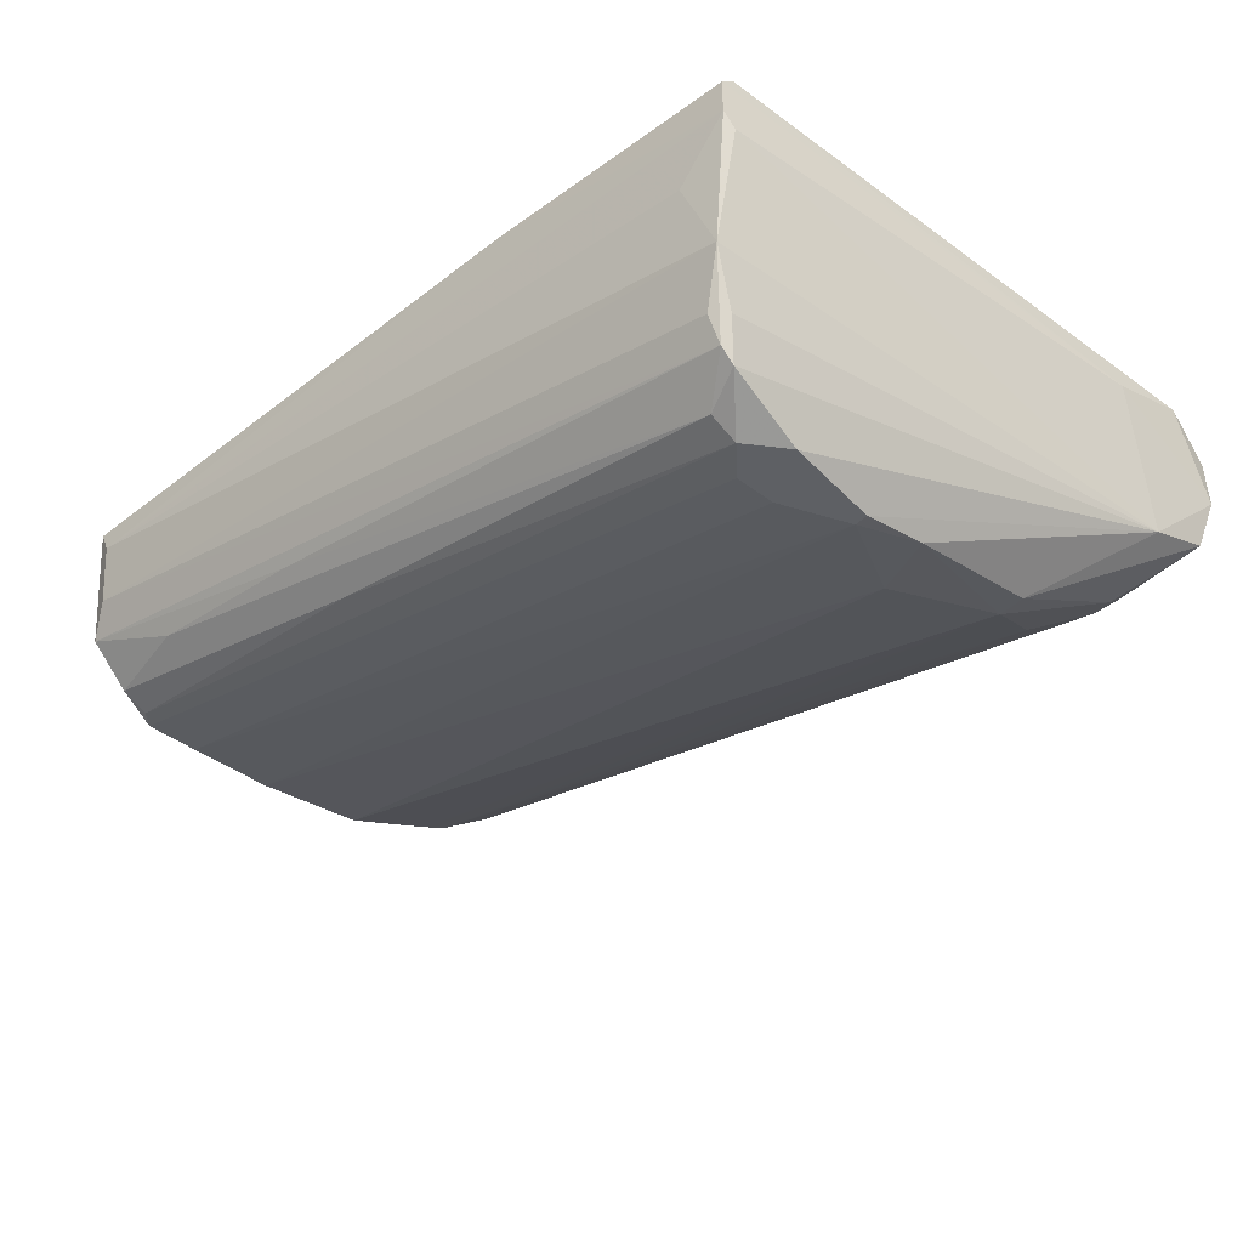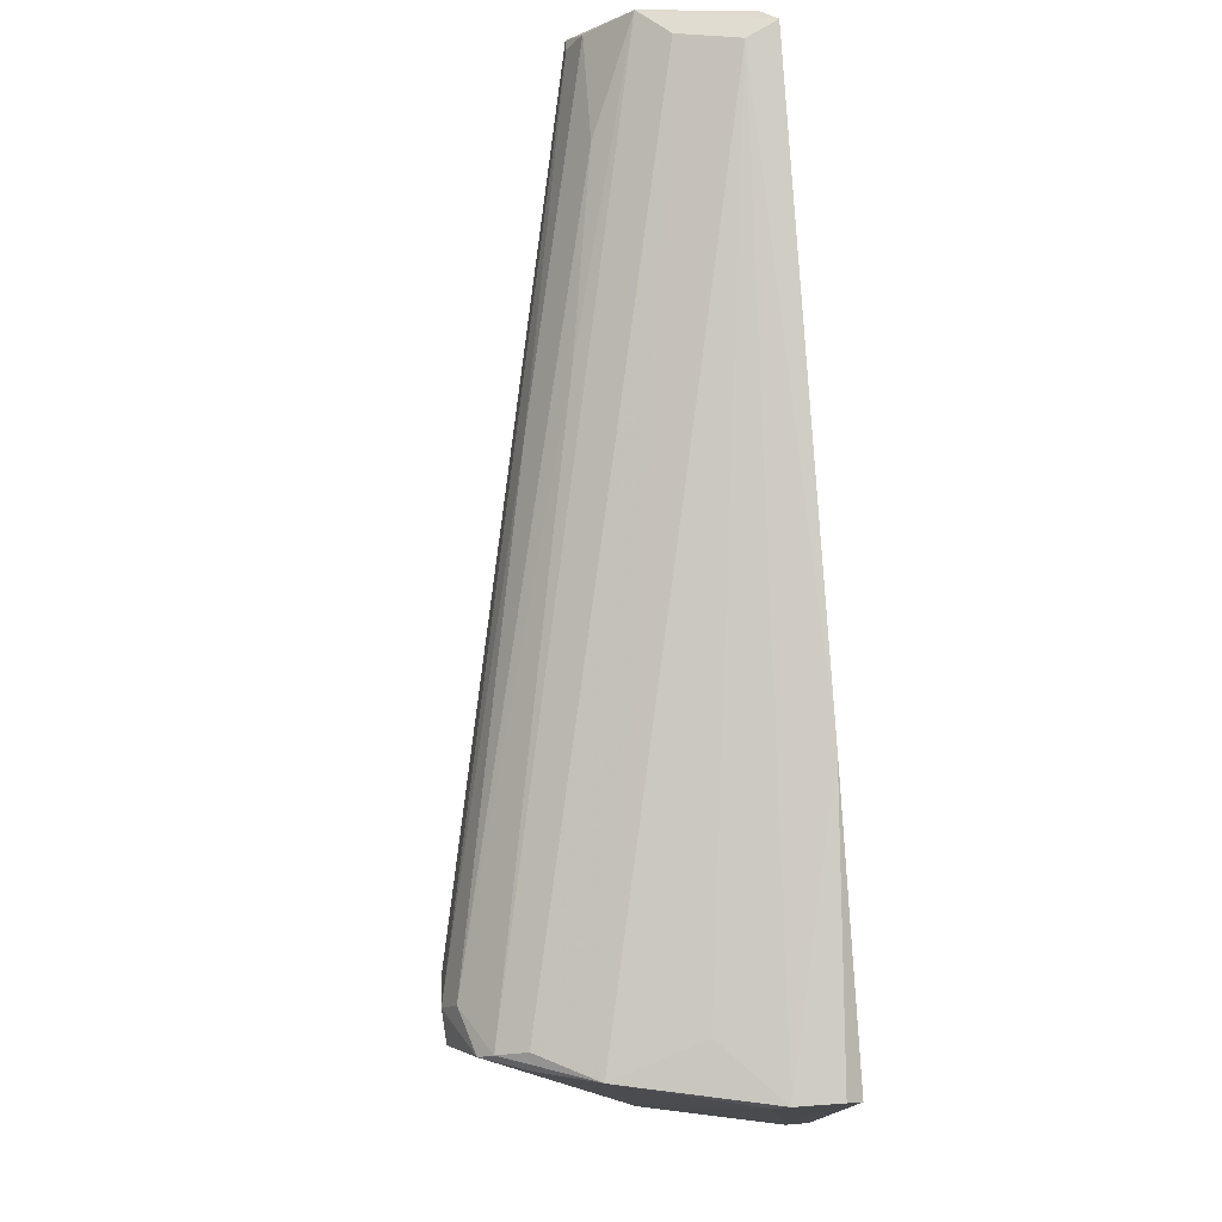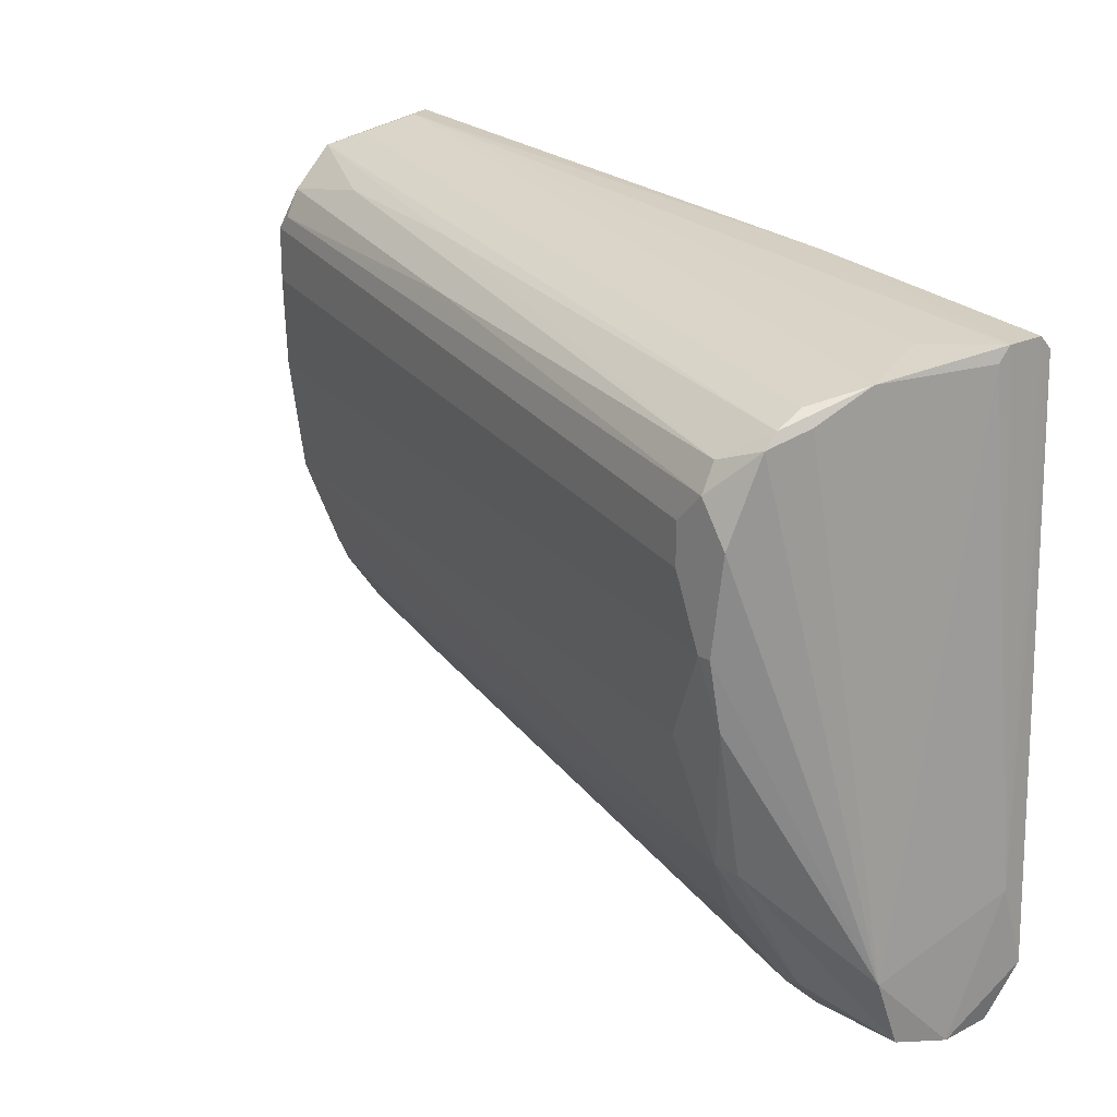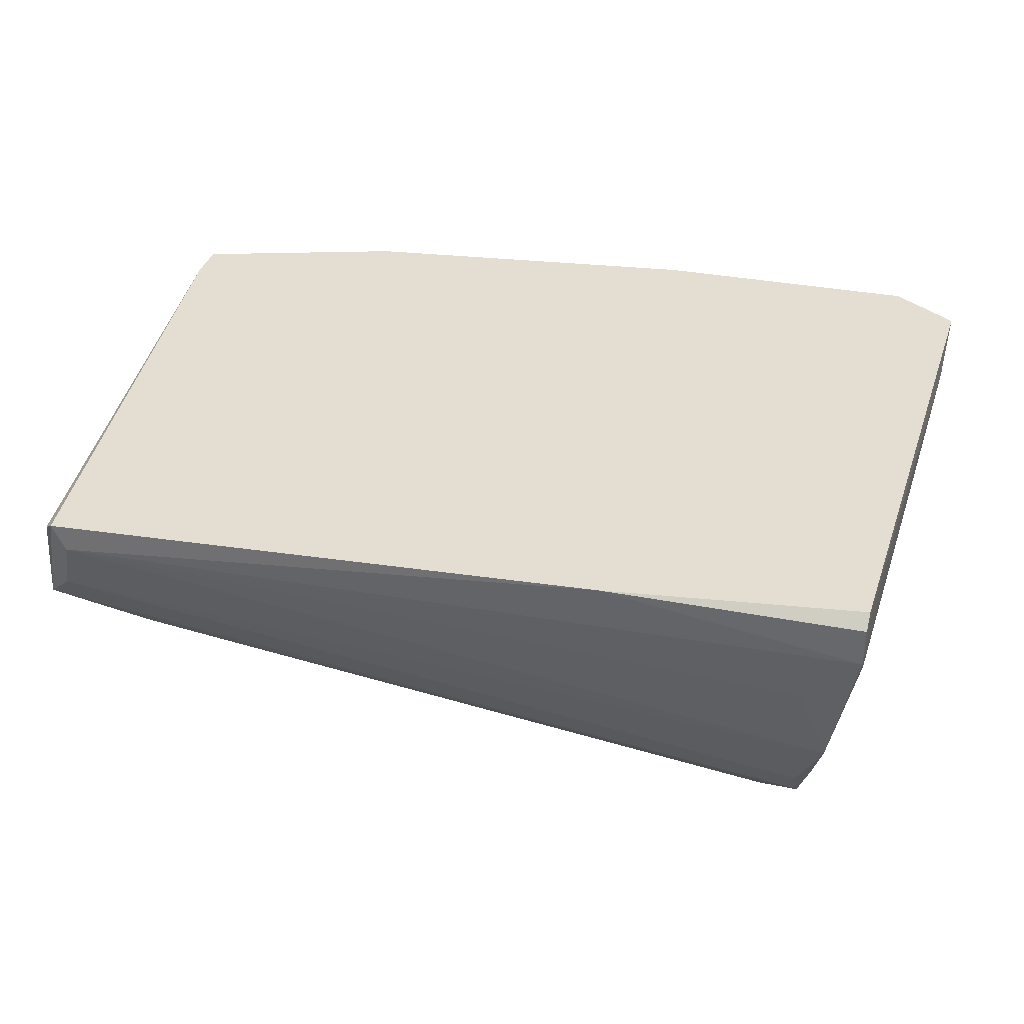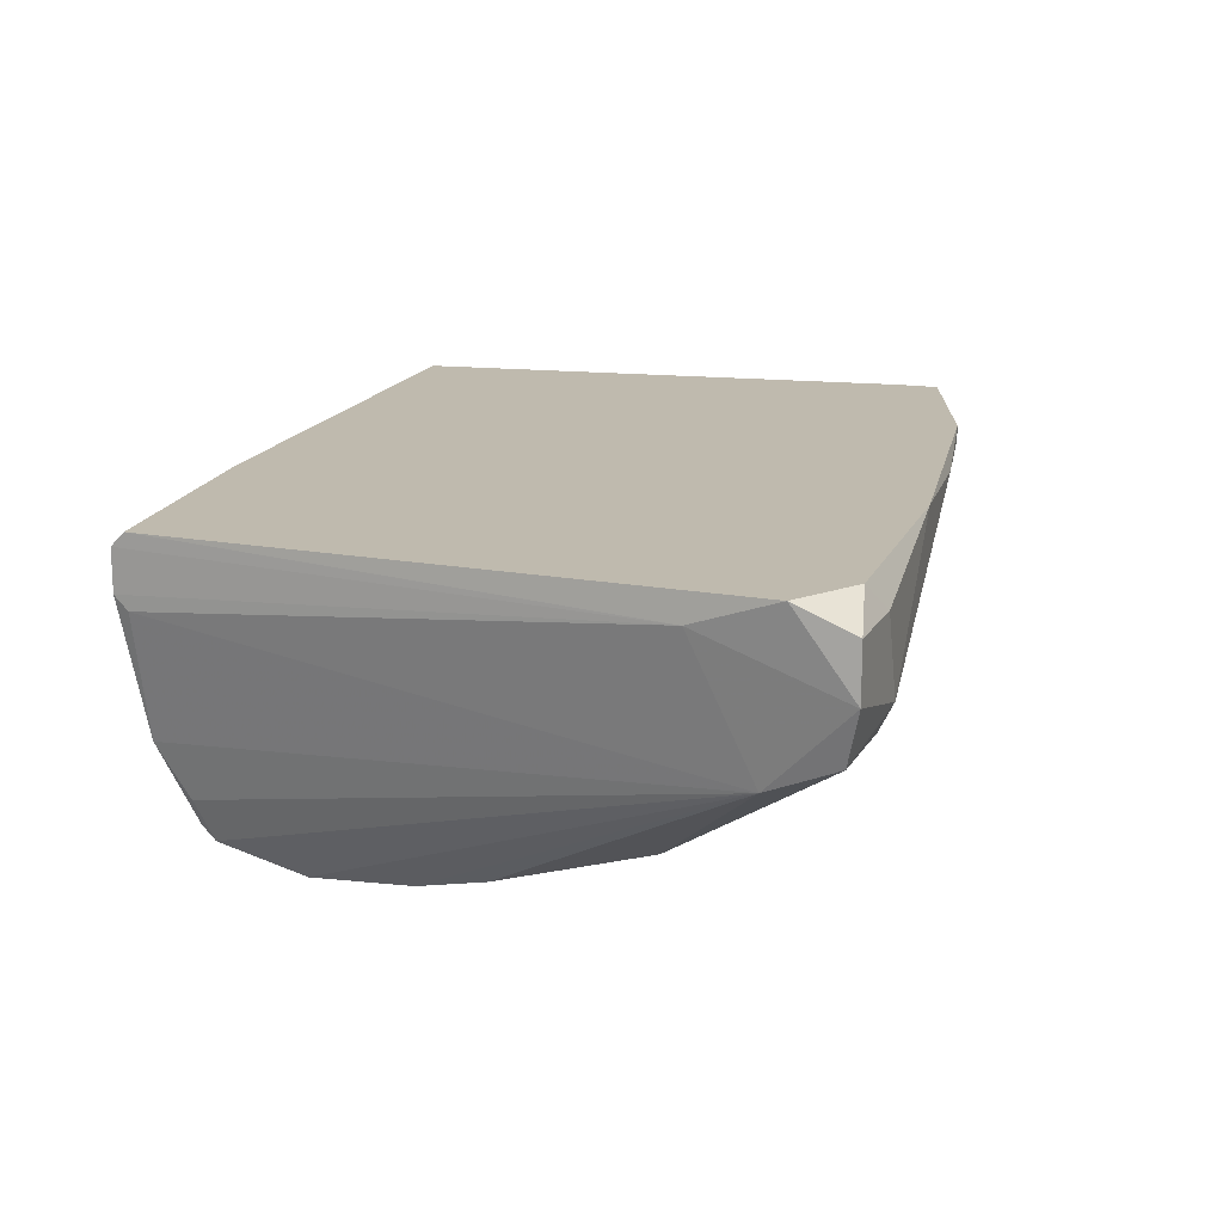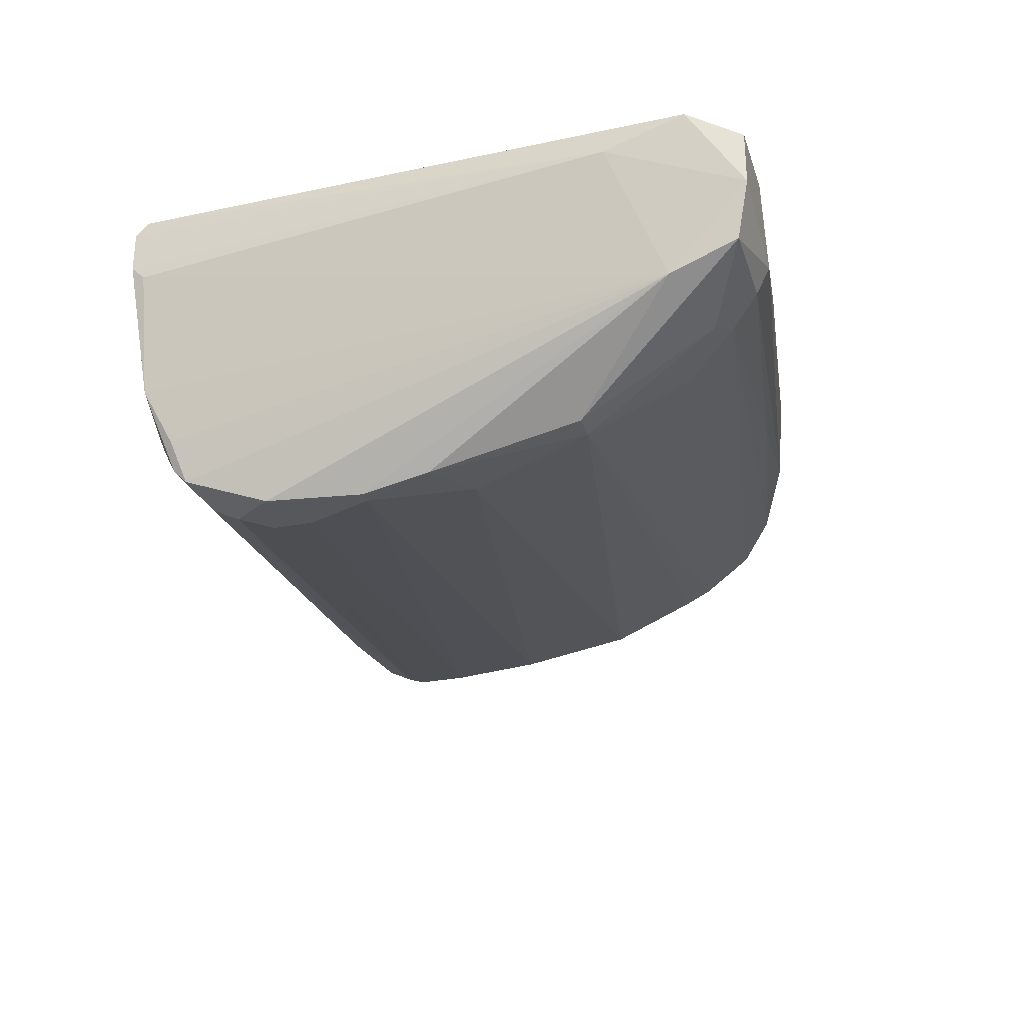
<metadata>
{"format":"obj","ext":"obj","renderer":"f3d","projection":"perspective","resolution":1024,"background":"white","views":[{"elev":-43.0,"azim":48.0,"up":"+Y"},{"elev":78.9,"azim":85.9,"up":"+Z"},{"elev":20.2,"azim":47.8,"up":"+Z"},{"elev":36.1,"azim":16.4,"up":"+Y"},{"elev":15.7,"azim":110.5,"up":"+Y"},{"elev":-28.4,"azim":106.5,"up":"+Y"}]}
</metadata>
<code>
v 0.00757 -0.000745 -0.03122
v 0.03302 -0.02255 0.01964
v -0.03602 -0.008016 0.02934
v -0.03602 -0.001959 -0.02274
v -0.03602 -0.000745 0.03055
v 0.02574 -0.02376 -0.01668
v 0.02574 -0.02861 0.008748
v 0.02574 -0.02861 0.01238
v 0.02574 -0.01528 -0.03001
v -0.02996 -0.01407 0.0257
v 0.01363 -0.000745 0.0257
v 0.03181 -0.02618 0.01843
v 0.03181 -0.01044 0.02328
v 0.03181 -0.02497 0.01964
v 0.03181 -0.000748 -0.03243
v 0.03181 -0.02255 0.02086
v 0.03786 -0.00317 -0.02153
v 0.03786 -0.000748 -0.02879
v -0.006947 -0.006802 -0.02759
v -0.03722 -0.001959 0.02934
v 0.03059 -0.02861 0.01117
v 0.03665 -0.005592 0.02328
v 0.03665 -0.00317 -0.03364
v 0.03665 -0.008016 -0.03364
v 0.03665 -0.001959 0.02328
v 0.03665 -0.006805 0.02207
v 0.03665 -0.000748 0.02207
v -0.03845 -0.01528 0.02207
v -0.03845 -0.01044 0.02813
v -0.03845 -0.01407 0.0245
v 0.02937 -0.02739 -0.003362
v 0.02937 -0.02861 0.00269
v -0.01422 -0.01649 0.0245
v 0.02332 -0.02618 -0.005781
v 0.02938 -0.00317 -0.03364
v 0.03544 -0.01528 -0.02637
v 0.03544 -0.01286 -0.03243
v 0.003939 -0.01649 -0.0191
v -0.03965 -0.01165 0.02328
v -0.03965 -0.01528 0.01601
v -0.03965 -0.01528 0.02086
v 0.02211 -0.0177 -0.02516
v 0.02817 -0.02739 0.01723
v 0.02817 -0.02376 -0.01668
v 0.02817 -0.02861 0.01481
v 0.02817 -0.02861 0.00269
v 0.02817 -0.01649 -0.02879
v 0.03422 -0.0177 0.02207
v -0.01059 -0.001959 -0.02879
v -0.01059 -0.02012 0.02086
v -0.04086 -0.01407 0.007535
v -0.04086 -0.01286 0.01481
v 0.02695 -0.01044 -0.03365
v 0.02695 -0.01286 -0.03243
v -0.03481 -0.00317 0.03055
v -0.04208 -0.00923 0.001477
v -0.04208 -0.01165 -0.003362
v -0.04208 -0.00317 -0.0191
v -0.04208 -0.008016 -0.01184
v -0.04208 -0.006802 -0.01426
v -0.04208 -0.000745 -0.02032
v -0.04208 -0.000745 -0.01668
v -0.02391 -0.001959 -0.02637
v -0.02391 -0.000745 -0.02637
f 60 42 38
f 57 61 60
f 33 14 29
f 57 6 34
f 51 57 34
f 53 49 1
f 61 5 1
f 5 29 55
f 61 57 56
f 32 45 7
f 29 41 30
f 29 5 20
f 29 14 3
f 48 55 3
f 55 29 3
f 18 27 17
f 27 18 11
f 1 5 11
f 18 1 11
f 5 55 11
f 55 22 11
f 37 36 44
f 49 53 63
f 41 51 40
f 7 41 40
f 7 40 46
f 51 34 46
f 32 7 46
f 40 51 46
f 9 6 42
f 60 9 42
f 14 33 43
f 12 14 43
f 45 12 43
f 32 36 21
f 45 32 21
f 36 12 21
f 12 45 21
f 18 23 15
f 1 18 15
f 48 36 26
f 22 48 26
f 36 17 26
f 17 22 26
f 14 48 16
f 3 14 16
f 48 3 16
f 5 61 62
f 61 56 62
f 20 5 62
f 56 20 62
f 53 23 24
f 23 18 24
f 36 37 24
f 37 53 24
f 18 17 24
f 17 36 24
f 57 51 52
f 51 41 52
f 56 57 52
f 23 53 35
f 53 1 35
f 15 23 35
f 1 15 35
f 4 61 64
f 1 49 64
f 61 1 64
f 49 63 64
f 63 4 64
f 37 9 54
f 53 37 54
f 63 53 54
f 60 61 58
f 9 60 58
f 61 4 58
f 4 9 58
f 36 32 31
f 34 6 31
f 6 44 31
f 44 36 31
f 32 46 31
f 46 34 31
f 7 45 8
f 41 7 8
f 17 27 25
f 22 17 25
f 27 11 25
f 11 22 25
f 6 57 59
f 57 60 59
f 60 6 59
f 6 9 47
f 9 37 47
f 44 6 47
f 37 44 47
f 48 22 13
f 22 55 13
f 55 48 13
f 33 29 10
f 29 30 10
f 43 33 10
f 48 14 2
f 36 48 2
f 14 12 2
f 12 36 2
f 30 41 28
f 41 8 28
f 8 45 28
f 41 29 39
f 29 20 39
f 20 56 39
f 52 41 39
f 56 52 39
f 9 4 19
f 4 63 19
f 54 9 19
f 63 54 19
f 45 43 50
f 10 30 50
f 43 10 50
f 28 45 50
f 30 28 50
f 6 60 38
f 42 6 38

</code>
